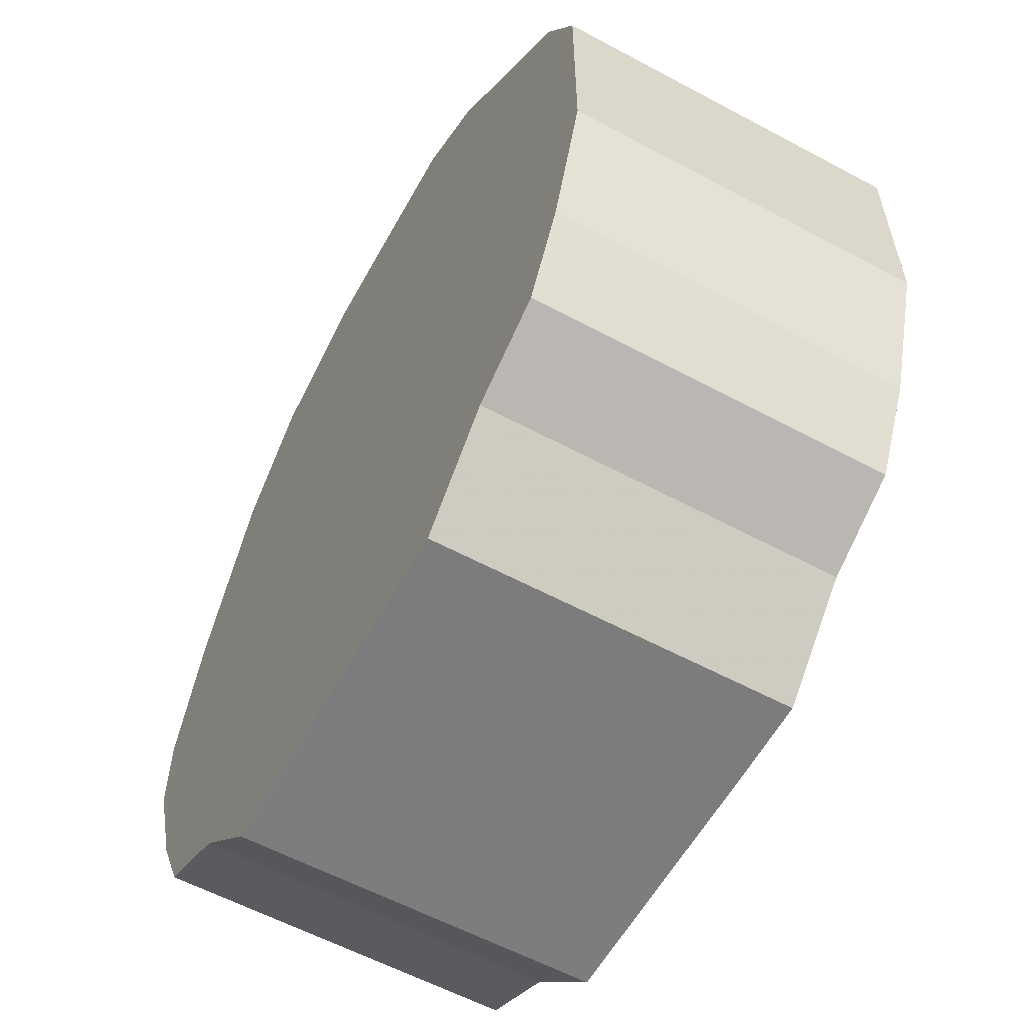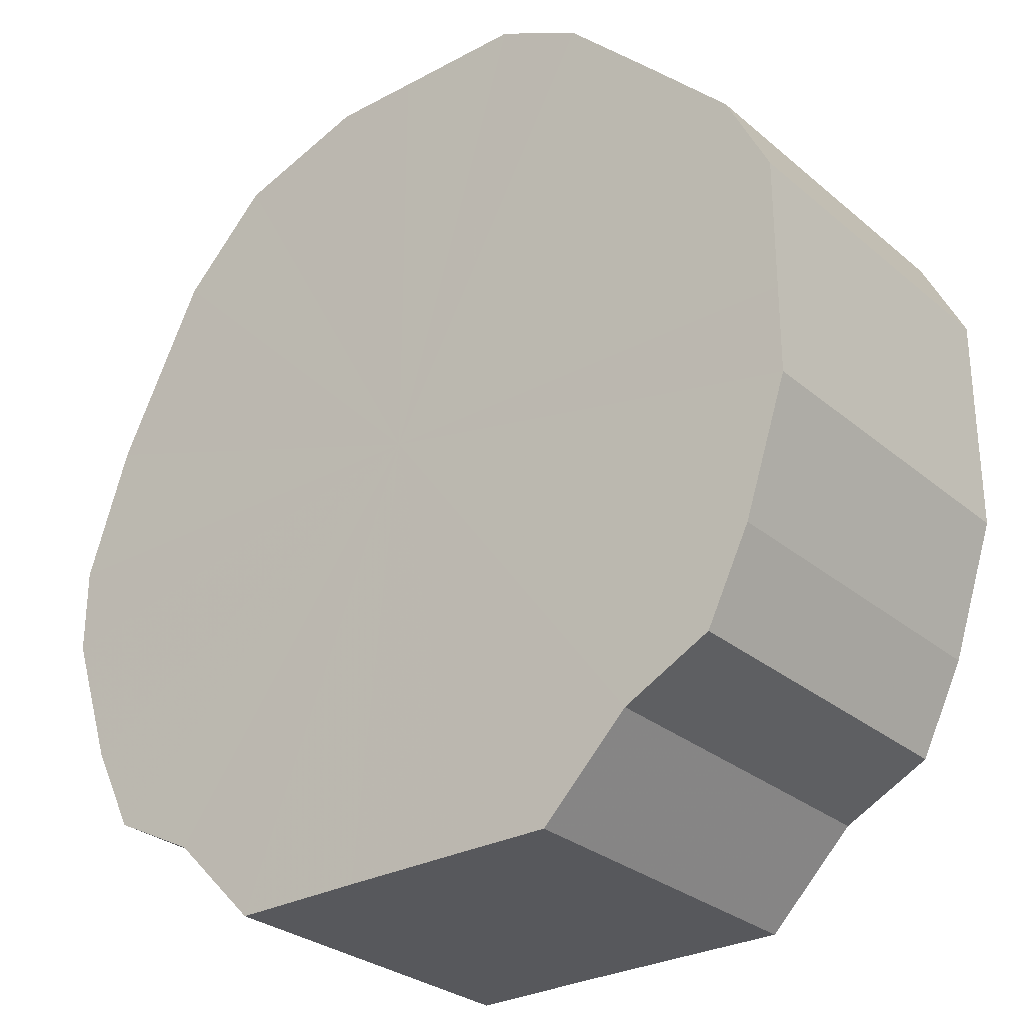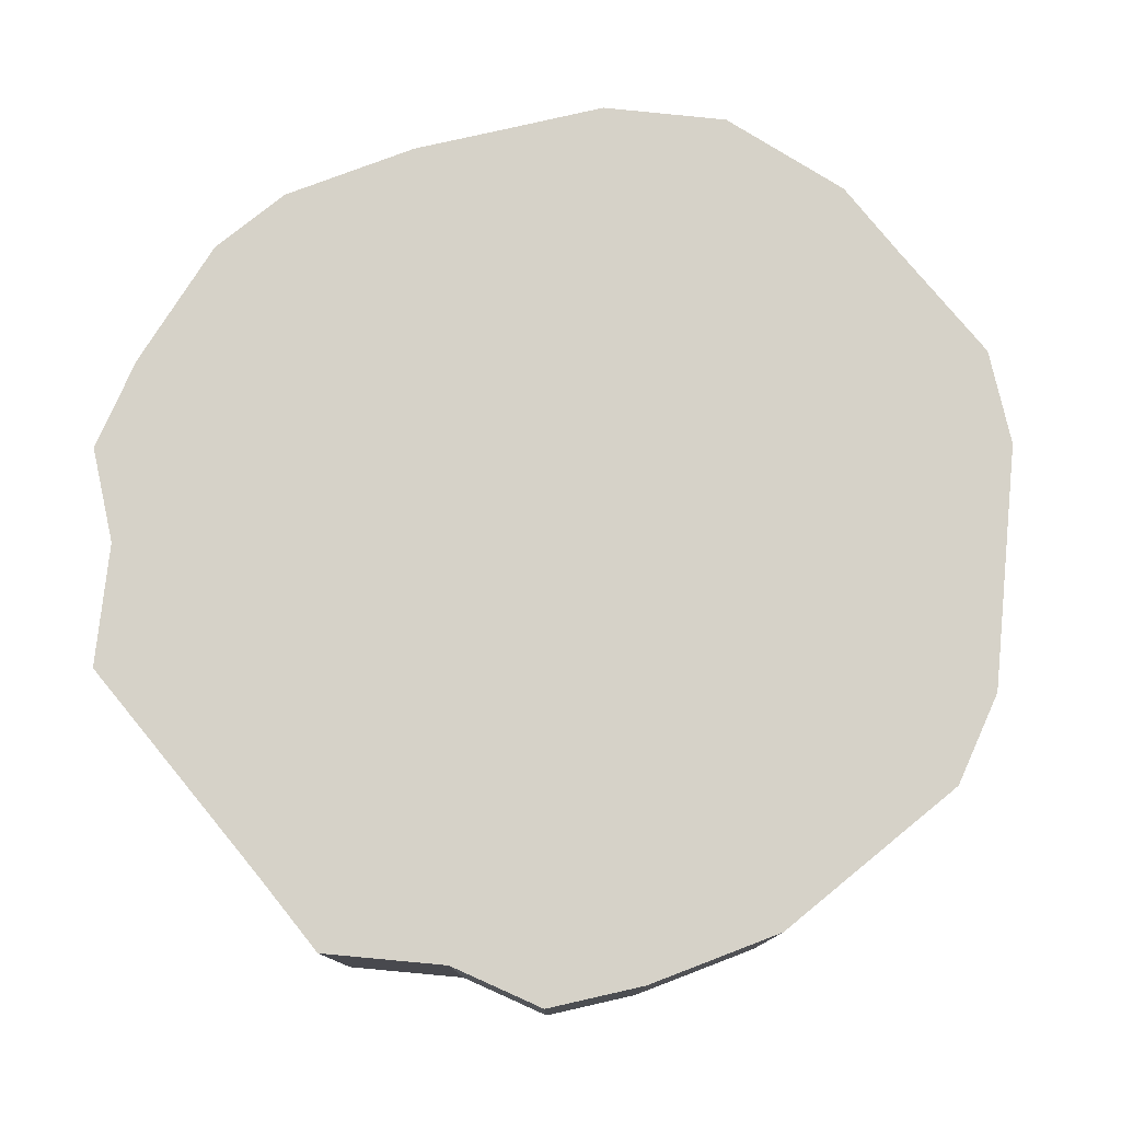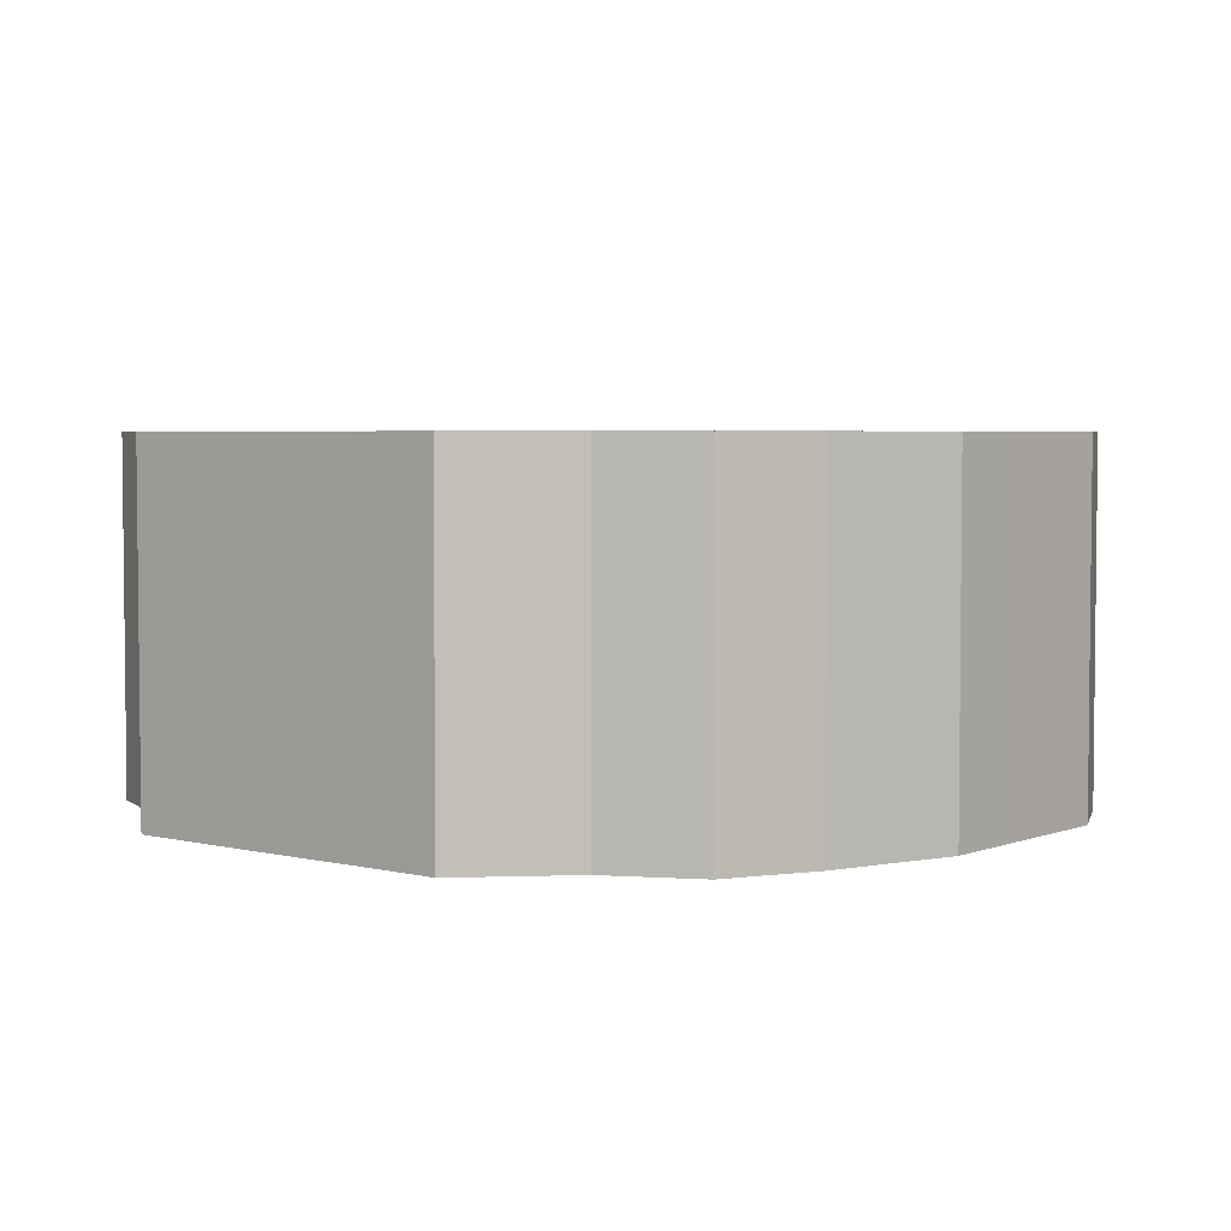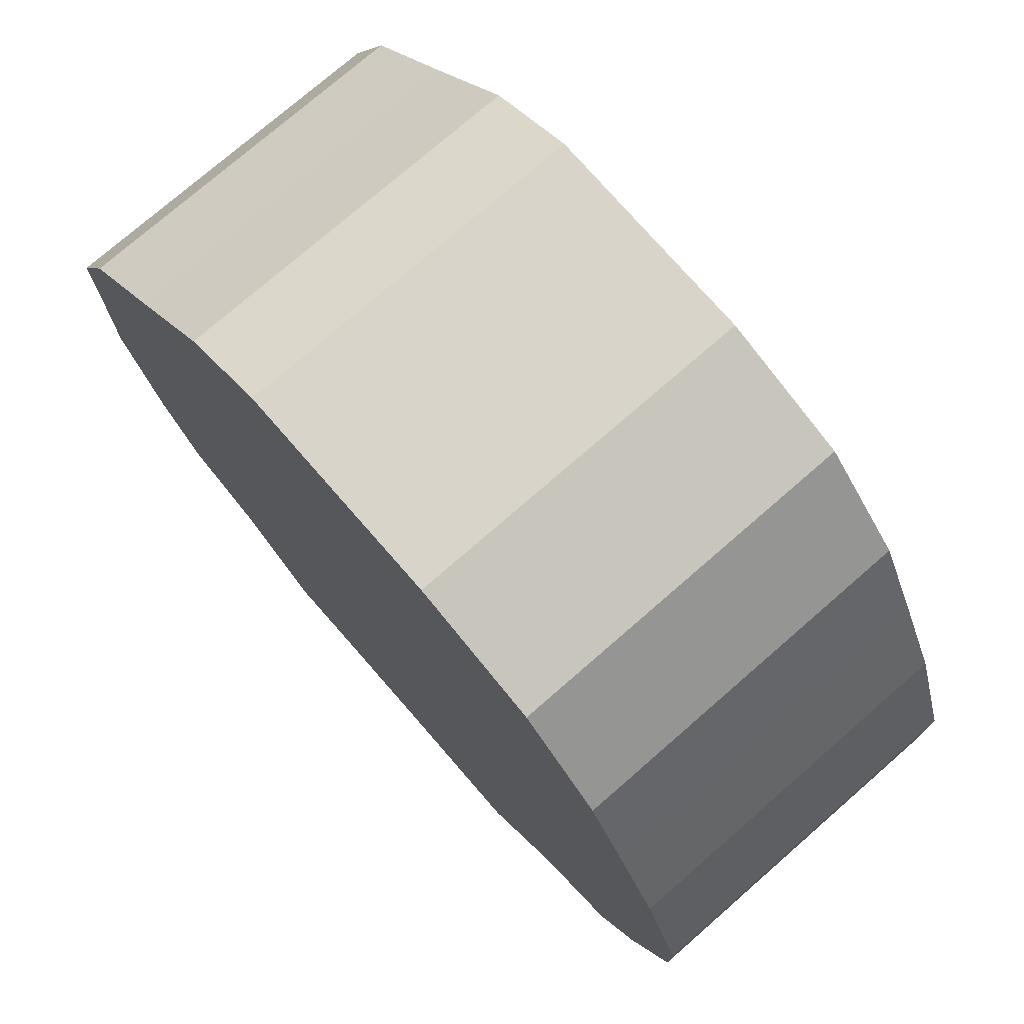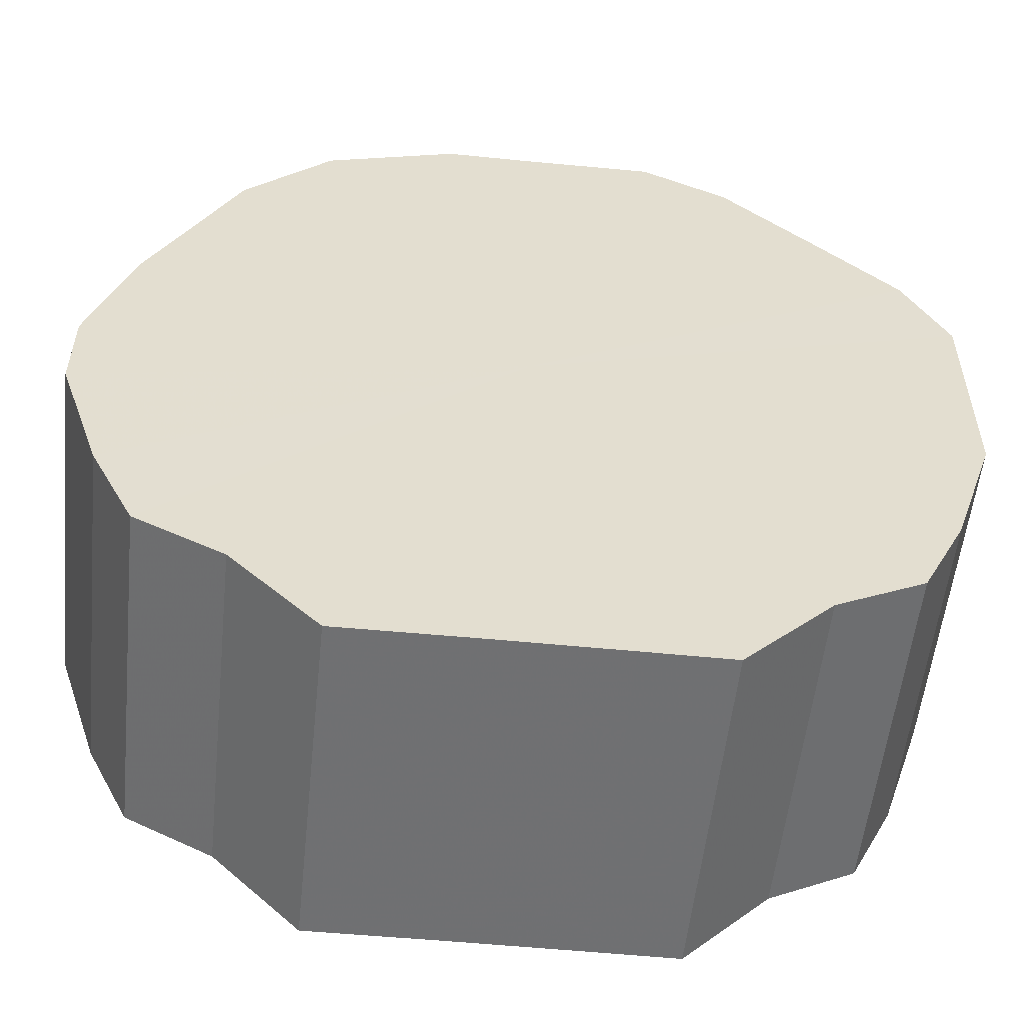
<metadata>
{"format":"obj","ext":"obj","renderer":"f3d","projection":"perspective","resolution":1024,"background":"white","views":[{"elev":-59.0,"azim":61.1,"up":"+Y"},{"elev":-28.6,"azim":38.9,"up":"+Y"},{"elev":78.2,"azim":50.7,"up":"+Z"},{"elev":4.0,"azim":39.2,"up":"+Z"},{"elev":75.4,"azim":-131.1,"up":"+Y"},{"elev":-55.0,"azim":-5.9,"up":"+Y"}]}
</metadata>
<code>
o 13935
v 2229 1867 7.76
v 2229 1867 7.76
v 2229 1867 7.84
v 2229 1867 7.76
v 2229 1867 7.84
v 2229 1867 7.76
v 2229 1867 7.84
v 2229 1867 7.76
v 2229 1867 7.84
v 2229 1867 7.76
v 2229 1867 7.84
v 2229 1867 7.76
v 2229 1867 7.84
v 2229 1867 7.76
v 2229 1867 7.84
v 2229 1867 7.76
v 2229 1867 7.84
v 2229 1867 7.76
v 2229 1867 7.84
v 2229 1867 7.76
v 2229 1867 7.84
v 2229 1867 7.76
v 2229 1867 7.84
v 2229 1867 7.76
v 2229 1867 7.84
v 2229 1867 7.76
v 2229 1867 7.84
v 2229 1867 7.76
v 2229 1867 7.84
v 2229 1867 7.76
v 2229 1867 7.84
v 2229 1867 7.76
v 2229 1867 7.84
v 2229 1867 7.76
v 2229 1867 7.84
v 2229 1867 7.76
v 2229 1867 7.84
v 2229 1867 7.76
v 2229 1867 7.84
v 2229 1867 7.76
v 2229 1867 7.84
v 2229 1867 7.76
v 2229 1867 7.84
v 2229 1867 7.76
v 2229 1867 7.84
v 2229 1867 7.76
v 2229 1867 7.84
v 2229 1867 7.76
v 2229 1867 7.84
v 2229 1867 7.84
v 2229 1867 7.84
v 2229 1867 7.76
v 2229 1867 7.84
v 2229 1867 7.76
v 2229 1867 7.84
v 2229 1867 7.84
v 2229 1867 7.76
v 2229 1867 7.84
v 2229 1867 7.76
v 2229 1867 7.76
v 2229 1867 7.84
v 2229 1867 7.84
v 2229 1867 7.76
v 2229 1867 7.84
v 2229 1867 7.76
v 2229 1867 7.76
v 2229 1867 7.84
v 2229 1867 7.84
v 2229 1867 7.76
v 2229 1867 7.84
v 2229 1867 7.76
v 2229 1867 7.76
v 2229 1867 7.84
v 2229 1867 7.84
v 2229 1867 7.76
v 2229 1867 7.84
v 2229 1867 7.76
v 2229 1867 7.76
v 2229 1867 7.84
v 2229 1867 7.84
v 2229 1867 7.76
v 2229 1867 7.84
v 2229 1867 7.76
v 2229 1867 7.76
v 2229 1867 7.84
v 2229 1867 7.84
v 2229 1867 7.76
v 2229 1867 7.84
v 2229 1867 7.76
v 2229 1867 7.76
v 2229 1867 7.84
v 2229 1867 7.84
v 2229 1867 7.76
v 2229 1867 7.84
v 2229 1867 7.76
v 2229 1867 7.76
v 2229 1867 7.84
v 2229 1867 7.84
v 2229 1867 7.76
v 2229 1867 7.76
v 2229 1867 7.76
v 2229 1867 7.76
v 2229 1867 7.76
v 2229 1867 7.76
v 2229 1867 7.76
v 2229 1867 7.76
v 2229 1867 7.76
v 2229 1867 7.76
v 2229 1867 7.76
v 2229 1867 7.76
v 2229 1867 7.76
v 2229 1867 7.76
v 2229 1867 7.76
v 2229 1867 7.76
v 2229 1867 7.76
v 2229 1867 7.76
v 2229 1867 7.76
v 2229 1867 7.76
v 2229 1867 7.76
v 2229 1867 7.76
v 2229 1867 7.76
v 2229 1867 7.76
v 2229 1867 7.76
v 2229 1867 7.76
v 2229 1867 7.76
v 2229 1867 7.76
v 2229 1867 7.84
v 2229 1867 7.84
v 2229 1867 7.84
v 2229 1867 7.84
v 2229 1867 7.84
v 2229 1867 7.84
v 2229 1867 7.84
v 2229 1867 7.84
v 2229 1867 7.84
v 2229 1867 7.84
v 2229 1867 7.84
v 2229 1867 7.84
v 2229 1867 7.84
v 2229 1867 7.84
v 2229 1867 7.84
v 2229 1867 7.84
v 2229 1867 7.84
v 2229 1867 7.84
v 2229 1867 7.84
v 2229 1867 7.84
v 2229 1867 7.84
v 2229 1867 7.84
v 2229 1867 7.84
v 2229 1867 7.84
v 2229 1867 7.84
v 2229 1867 7.84
f 1 2 3
f 2 4 5
f 6 1 7
f 4 8 9
f 10 6 11
f 8 12 13
f 14 10 15
f 12 16 17
f 18 14 19
f 16 20 21
f 22 18 23
f 20 24 25
f 26 22 27
f 24 28 29
f 30 26 31
f 28 32 33
f 34 30 35
f 32 36 37
f 38 34 39
f 36 40 41
f 42 38 43
f 40 44 45
f 46 42 47
f 44 48 49
f 48 46 50
f 51 52 53
f 53 54 55
f 56 57 51
f 58 59 56
f 55 60 61
f 62 63 58
f 64 65 62
f 61 66 67
f 68 69 64
f 70 71 68
f 67 72 73
f 74 75 70
f 76 77 74
f 73 78 79
f 80 81 76
f 82 83 80
f 79 84 85
f 86 87 82
f 88 89 86
f 85 90 91
f 92 93 88
f 94 95 92
f 91 96 97
f 98 99 94
f 97 100 98
f 101 102 103
f 101 104 102
f 101 103 105
f 101 106 104
f 101 105 107
f 101 108 106
f 101 107 109
f 101 110 108
f 101 109 111
f 101 112 110
f 101 111 113
f 101 114 112
f 101 113 115
f 101 116 114
f 101 115 117
f 101 118 116
f 101 117 119
f 101 120 118
f 101 119 121
f 101 122 120
f 101 121 123
f 101 124 122
f 101 123 125
f 101 126 124
f 101 125 126
f 127 128 129
f 127 130 128
f 127 129 131
f 127 132 130
f 127 131 133
f 127 134 132
f 127 133 135
f 127 136 134
f 127 135 137
f 127 138 136
f 127 137 139
f 127 140 138
f 127 139 141
f 127 142 140
f 127 141 143
f 127 144 142
f 127 143 145
f 127 146 144
f 127 145 147
f 127 148 146
f 127 147 149
f 127 150 148
f 127 149 151
f 127 152 150
f 127 151 152

</code>
